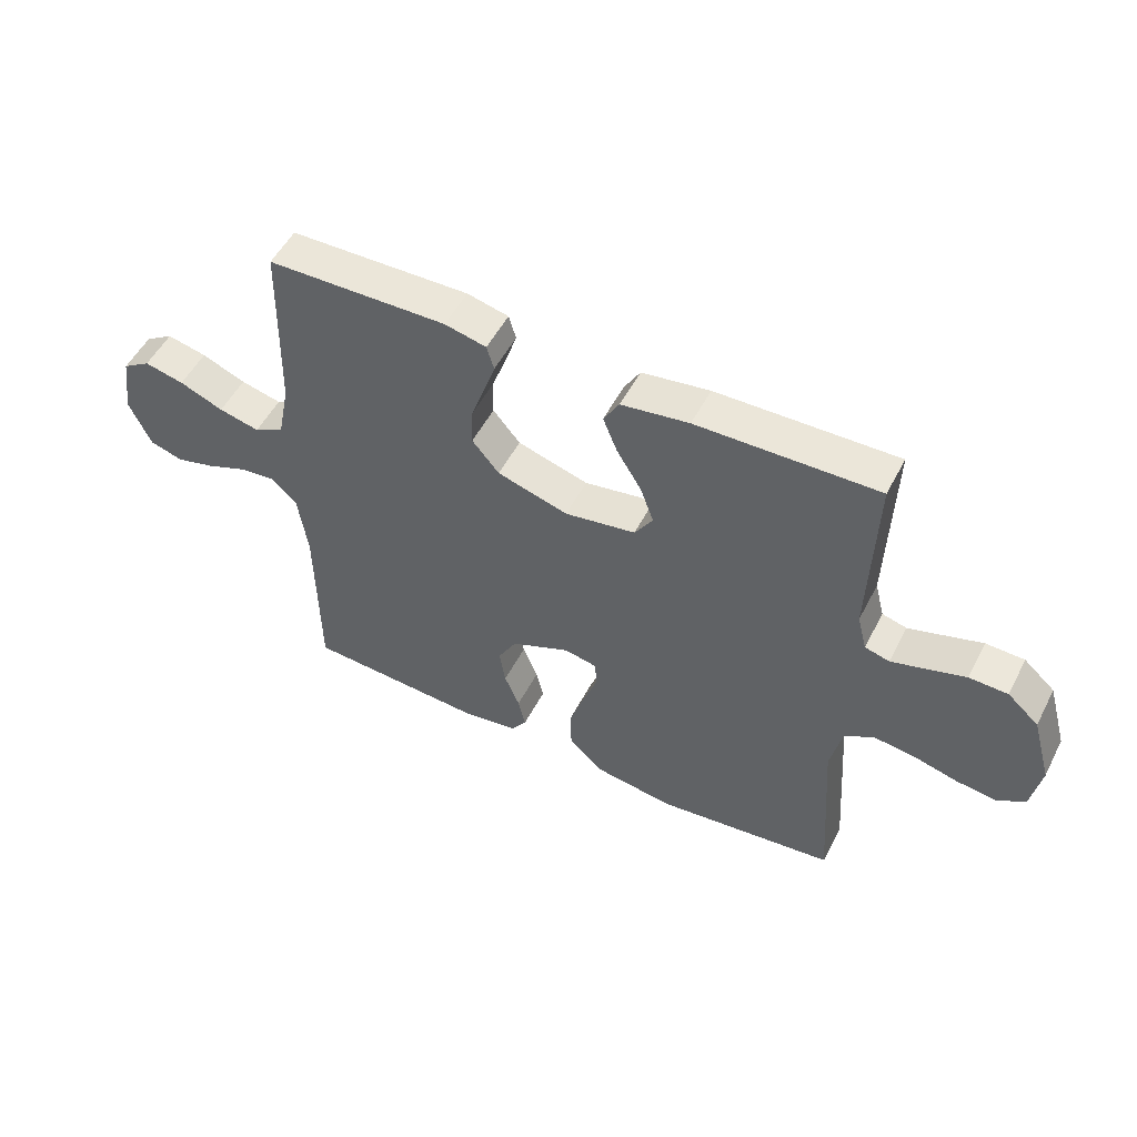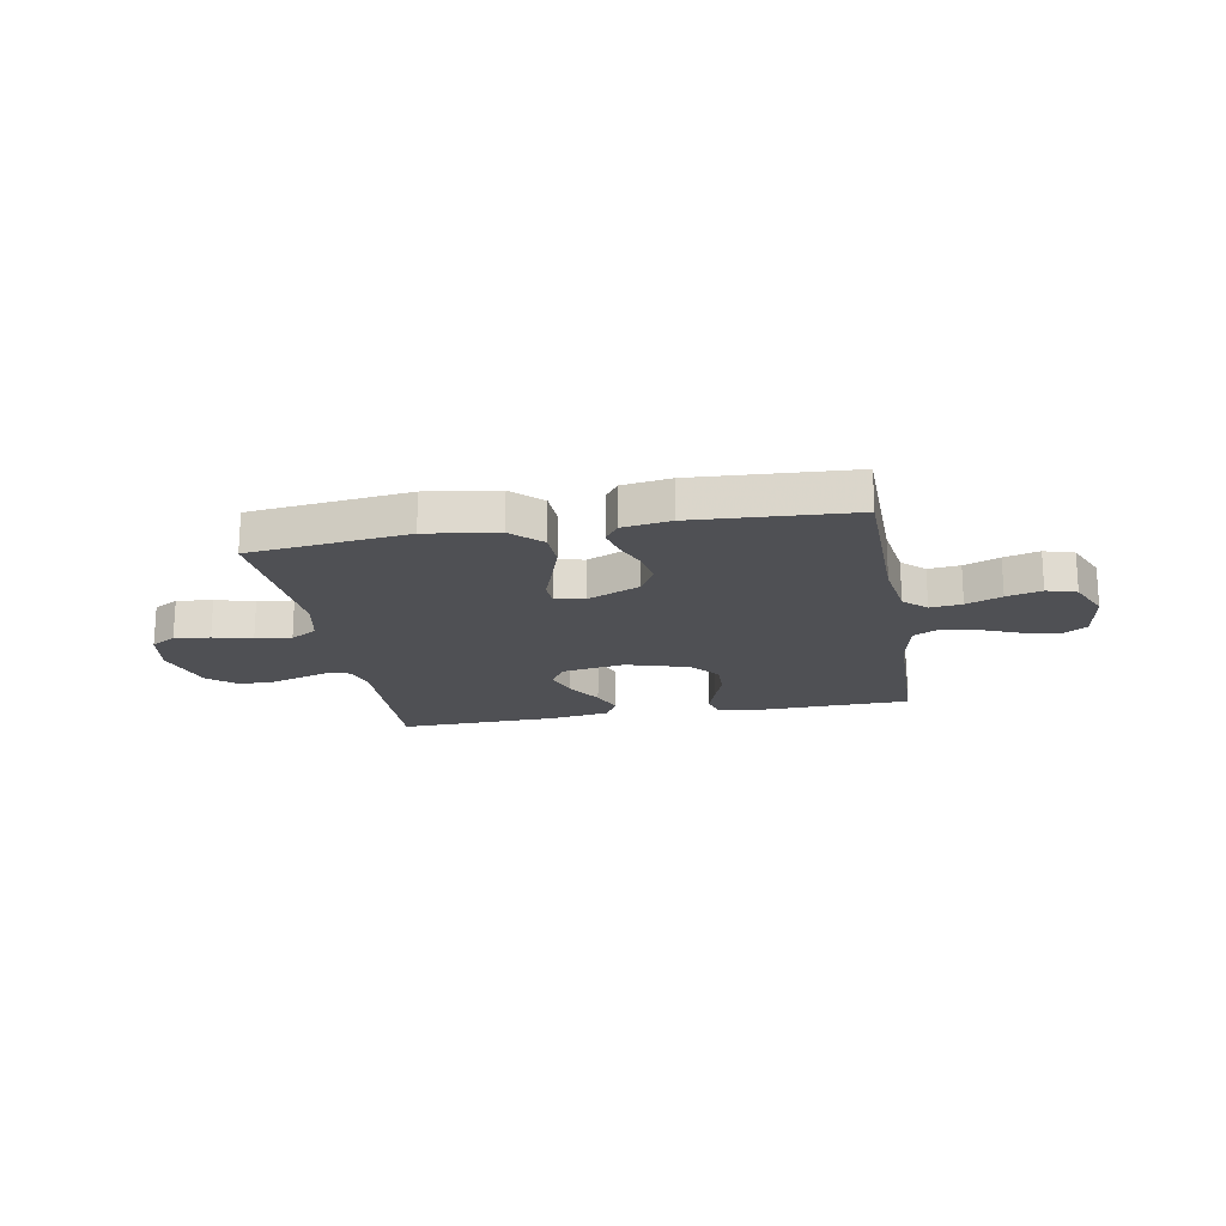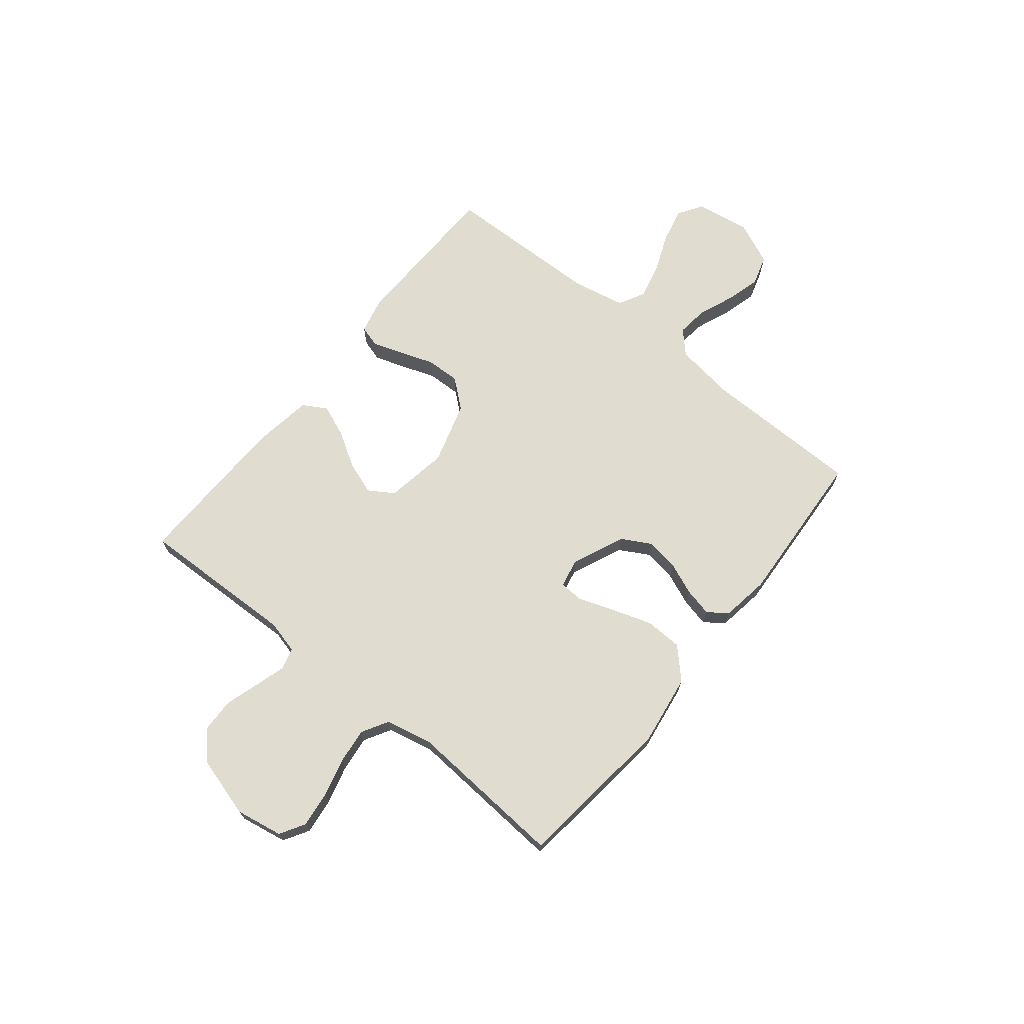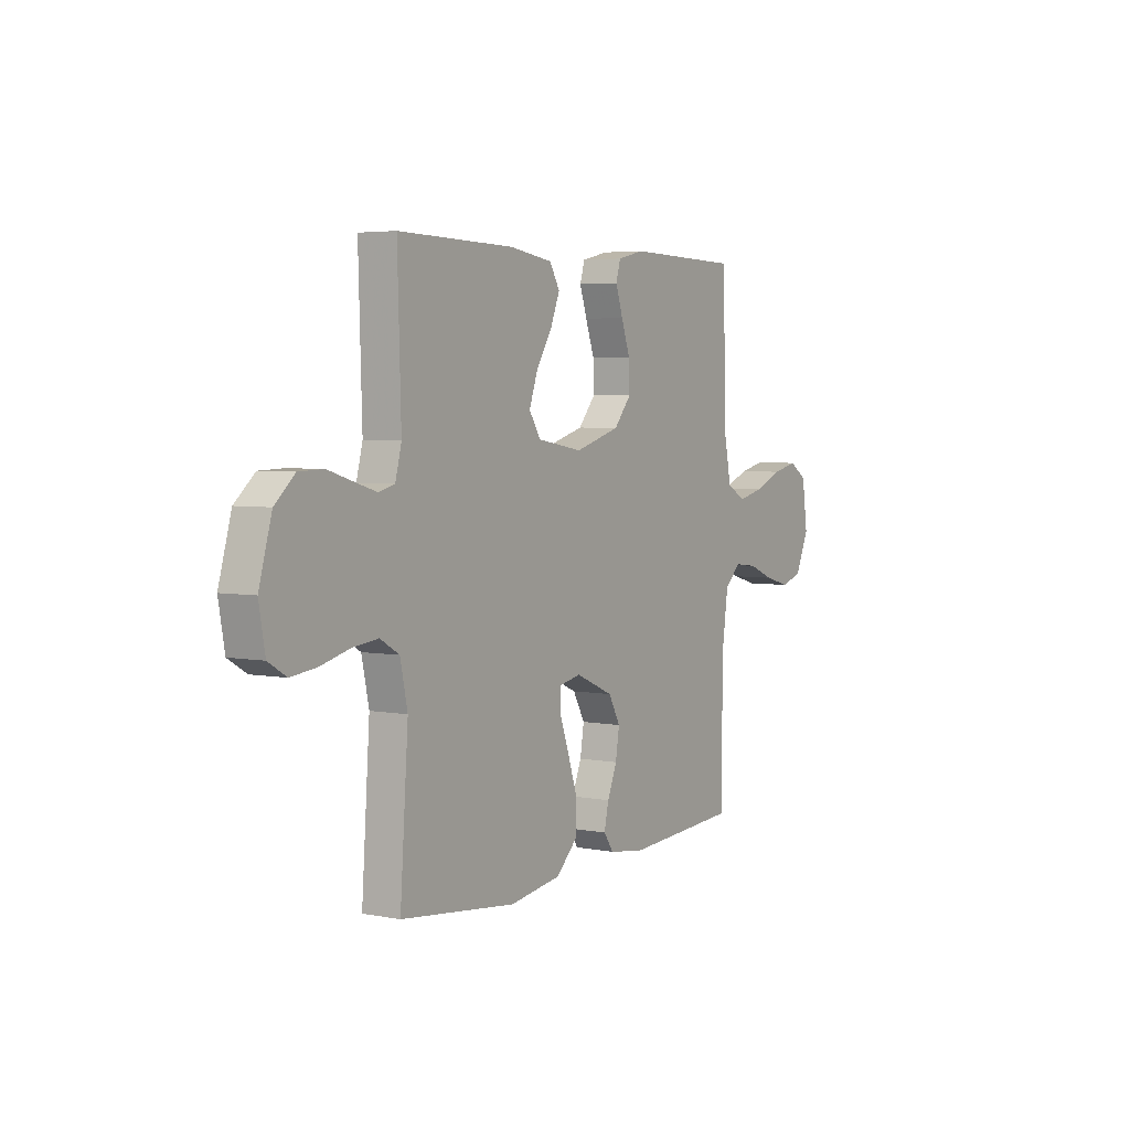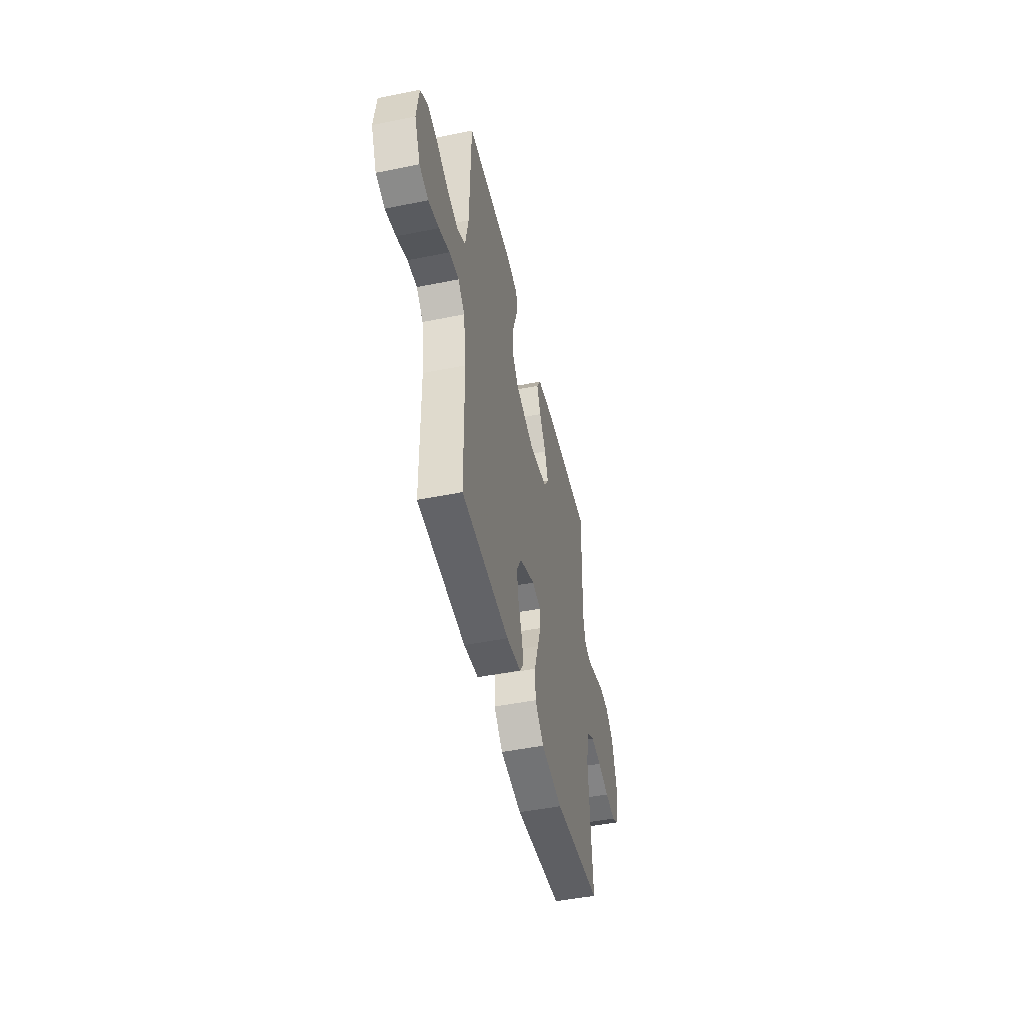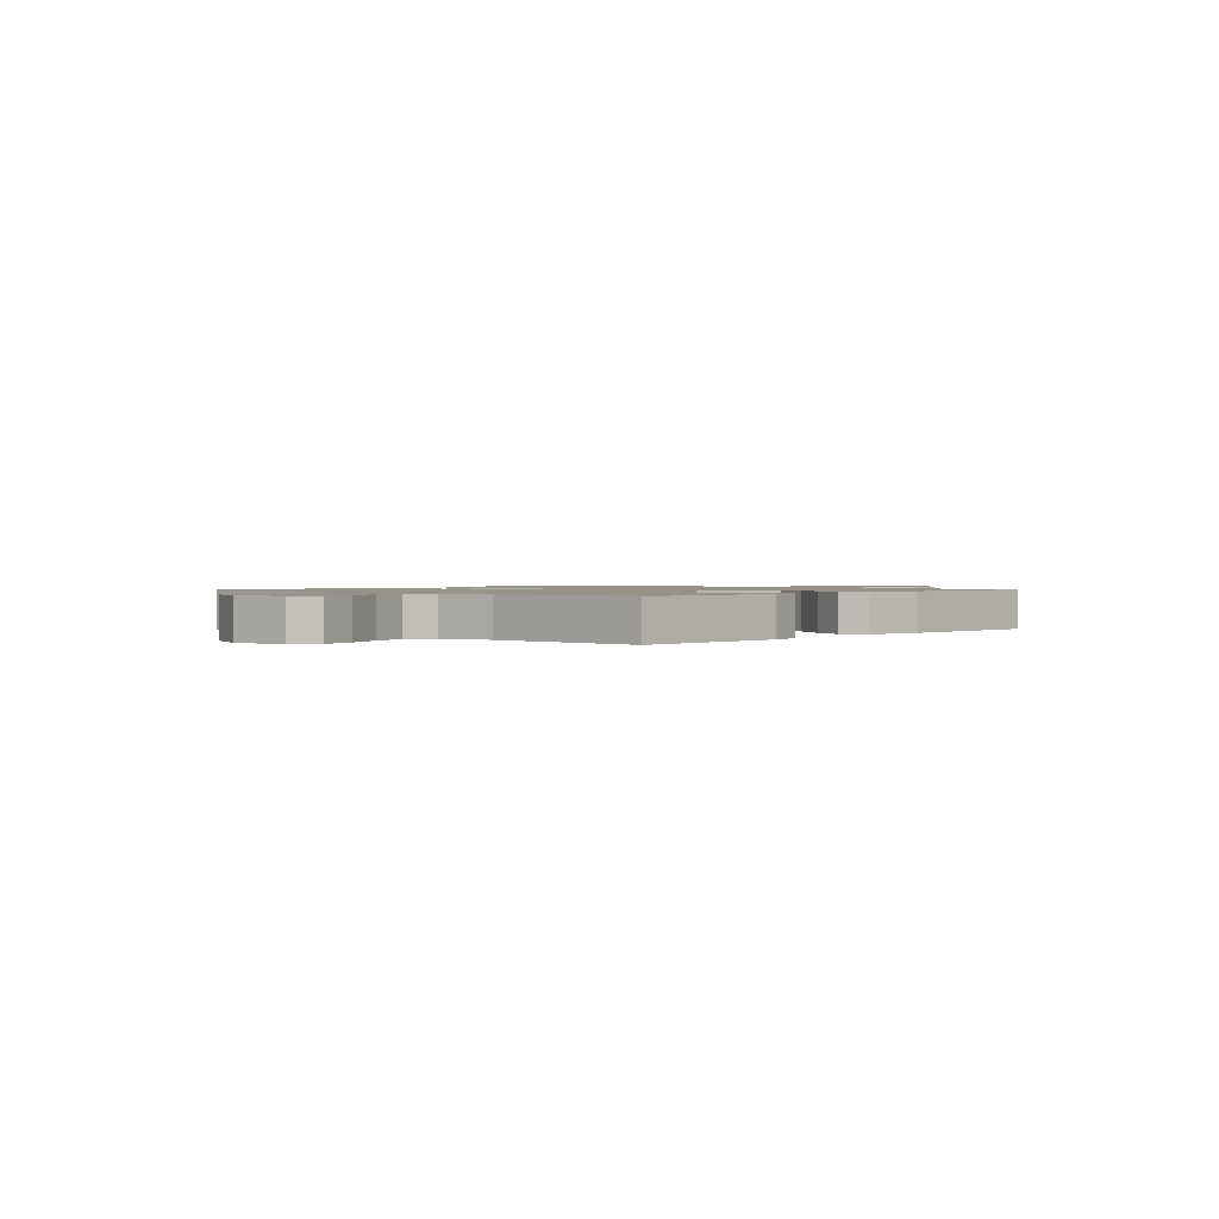
<metadata>
{"format":"obj","ext":"obj","renderer":"f3d","projection":"perspective","resolution":1024,"background":"white","views":[{"elev":52.5,"azim":26.9,"up":"+Z"},{"elev":-19.1,"azim":-169.8,"up":"+Y"},{"elev":69.6,"azim":128.9,"up":"+Y"},{"elev":4.3,"azim":121.8,"up":"+Z"},{"elev":-47.7,"azim":-77.2,"up":"+Z"},{"elev":1.3,"azim":-47.2,"up":"+Y"}]}
</metadata>
<code>
v -0.5 0.07 -0.5
v -0.503 0.07 -0.2
v -0.519 0.07 -0.086
v -0.561 0.07 -0.046
v -0.621 0.07 -0.053
v -0.688 0.07 -0.08
v -0.754 0.07 -0.098
v -0.81 0.07 -0.081
v -0.846 0.07 0
v -0.831 0.07 0.104
v -0.784 0.07 0.134
v -0.718 0.07 0.119
v -0.645 0.07 0.089
v -0.577 0.07 0.073
v -0.527 0.07 0.1
v -0.507 0.07 0.2
v -0.5 0.07 0.5
v -0.2 0.07 0.507
v -0.131 0.07 0.491
v -0.119 0.07 0.45
v -0.138 0.07 0.393
v -0.161 0.07 0.328
v -0.163 0.07 0.264
v -0.118 0.07 0.21
v 0 0.07 0.175
v 0.118 0.07 0.195
v 0.148 0.07 0.242
v 0.126 0.07 0.304
v 0.085 0.07 0.371
v 0.061 0.07 0.431
v 0.087 0.07 0.476
v 0.2 0.07 0.493
v 0.5 0.07 0.5
v 0.491 0.07 0.2
v 0.507 0.07 0.138
v 0.548 0.07 0.127
v 0.605 0.07 0.144
v 0.67 0.07 0.164
v 0.734 0.07 0.162
v 0.786 0.07 0.116
v 0.819 0.07 0
v 0.803 0.07 -0.089
v 0.756 0.07 -0.117
v 0.689 0.07 -0.109
v 0.616 0.07 -0.09
v 0.548 0.07 -0.082
v 0.498 0.07 -0.111
v 0.479 0.07 -0.2
v 0.5 0.07 -0.5
v 0.2 0.07 -0.535
v 0.065 0.07 -0.515
v 0.01 0.07 -0.462
v 0.008 0.07 -0.392
v 0.033 0.07 -0.316
v 0.057 0.07 -0.249
v 0.055 0.07 -0.203
v 0 0.07 -0.192
v -0.099 0.07 -0.235
v -0.13 0.07 -0.291
v -0.12 0.07 -0.353
v -0.095 0.07 -0.414
v -0.083 0.07 -0.467
v -0.109 0.07 -0.504
v -0.2 0.07 -0.518
v -0.5 0 -0.5
v -0.503 0 -0.2
v -0.519 0 -0.086
v -0.561 0 -0.046
v -0.621 0 -0.053
v -0.688 0 -0.08
v -0.754 0 -0.098
v -0.81 0 -0.081
v -0.846 0 0
v -0.831 0 0.104
v -0.784 0 0.134
v -0.718 0 0.119
v -0.645 0 0.089
v -0.577 0 0.073
v -0.527 0 0.1
v -0.507 0 0.2
v -0.5 0 0.5
v -0.2 0 0.507
v -0.131 0 0.491
v -0.119 0 0.45
v -0.138 0 0.393
v -0.161 0 0.328
v -0.163 0 0.264
v -0.118 0 0.21
v 0 0 0.175
v 0.118 0 0.195
v 0.148 0 0.242
v 0.126 0 0.304
v 0.085 0 0.371
v 0.061 0 0.431
v 0.087 0 0.476
v 0.2 0 0.493
v 0.5 0 0.5
v 0.491 0 0.2
v 0.507 0 0.138
v 0.548 0 0.127
v 0.605 0 0.144
v 0.67 0 0.164
v 0.734 0 0.162
v 0.786 0 0.116
v 0.819 0 0
v 0.803 0 -0.089
v 0.756 0 -0.117
v 0.689 0 -0.109
v 0.616 0 -0.09
v 0.548 0 -0.082
v 0.498 0 -0.111
v 0.479 0 -0.2
v 0.5 0 -0.5
v 0.2 0 -0.535
v 0.065 0 -0.515
v 0.01 0 -0.462
v 0.008 0 -0.392
v 0.033 0 -0.316
v 0.057 0 -0.249
v 0.055 0 -0.203
v 0 0 -0.192
v -0.099 0 -0.235
v -0.13 0 -0.291
v -0.12 0 -0.353
v -0.095 0 -0.414
v -0.083 0 -0.467
v -0.109 0 -0.504
v -0.2 0 -0.518
f 63 64 1 2
f 60 61 62 63
f 59 60 63 2
f 58 59 2 3
f 57 58 3 4
f 56 57 4
f 52 53 54 55
f 50 51 52 55
f 48 49 50 55
f 47 48 55 56
f 46 47 56 4
f 42 43 44 45
f 42 45 46
f 41 42 46 4
f 37 38 39 40
f 36 37 40 41
f 35 36 41 4
f 31 32 33 34
f 28 29 30 31
f 27 28 31 34
f 26 27 34 35
f 19 20 21 22
f 17 18 19 22
f 16 17 22 23
f 15 16 23 24
f 10 11 12 13
f 10 13 14
f 9 10 14
f 8 9 14
f 5 6 7 8
f 5 8 14 15
f 25 26 35 4
f 15 24 25
f 4 5 15 25
f 66 65 128 127
f 127 126 125 124
f 66 127 124 123
f 67 66 123 122
f 68 67 122 121
f 68 121 120
f 119 118 117 116
f 119 116 115 114
f 119 114 113 112
f 120 119 112 111
f 68 120 111 110
f 109 108 107 106
f 110 109 106
f 68 110 106 105
f 104 103 102 101
f 105 104 101 100
f 68 105 100 99
f 98 97 96 95
f 95 94 93 92
f 98 95 92 91
f 99 98 91 90
f 86 85 84 83
f 86 83 82 81
f 87 86 81 80
f 88 87 80 79
f 77 76 75 74
f 78 77 74
f 78 74 73
f 78 73 72
f 72 71 70 69
f 79 78 72 69
f 68 99 90 89
f 89 88 79
f 89 79 69 68
f 1 65 66 2
f 2 66 67 3
f 3 67 68 4
f 4 68 69 5
f 5 69 70 6
f 6 70 71 7
f 7 71 72 8
f 8 72 73 9
f 9 73 74 10
f 10 74 75 11
f 11 75 76 12
f 12 76 77 13
f 13 77 78 14
f 14 78 79 15
f 15 79 80 16
f 16 80 81 17
f 17 81 82 18
f 18 82 83 19
f 19 83 84 20
f 20 84 85 21
f 21 85 86 22
f 22 86 87 23
f 23 87 88 24
f 24 88 89 25
f 25 89 90 26
f 26 90 91 27
f 27 91 92 28
f 28 92 93 29
f 29 93 94 30
f 30 94 95 31
f 31 95 96 32
f 32 96 97 33
f 33 97 98 34
f 34 98 99 35
f 35 99 100 36
f 36 100 101 37
f 37 101 102 38
f 38 102 103 39
f 39 103 104 40
f 40 104 105 41
f 41 105 106 42
f 42 106 107 43
f 43 107 108 44
f 44 108 109 45
f 45 109 110 46
f 46 110 111 47
f 47 111 112 48
f 48 112 113 49
f 49 113 114 50
f 50 114 115 51
f 51 115 116 52
f 52 116 117 53
f 53 117 118 54
f 54 118 119 55
f 55 119 120 56
f 56 120 121 57
f 57 121 122 58
f 58 122 123 59
f 59 123 124 60
f 60 124 125 61
f 61 125 126 62
f 62 126 127 63
f 63 127 128 64
f 64 128 65 1

</code>
